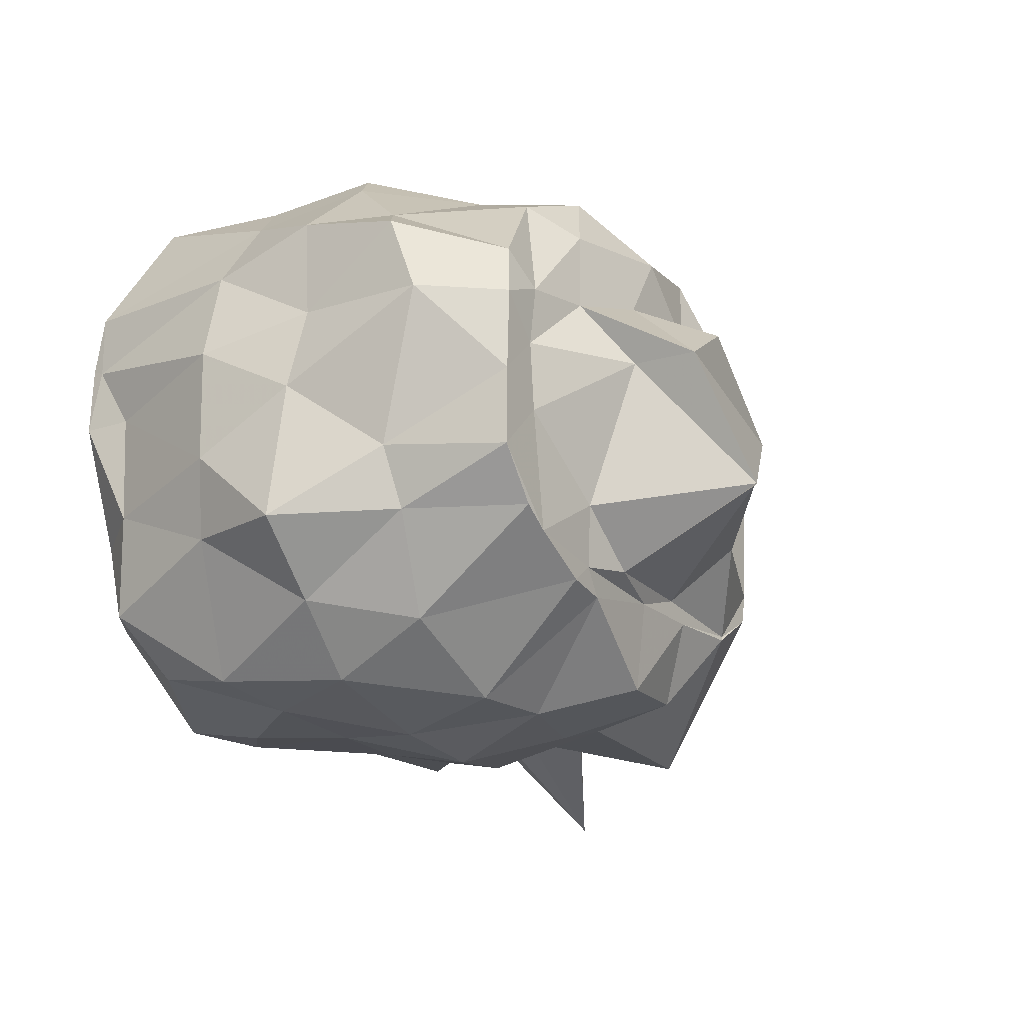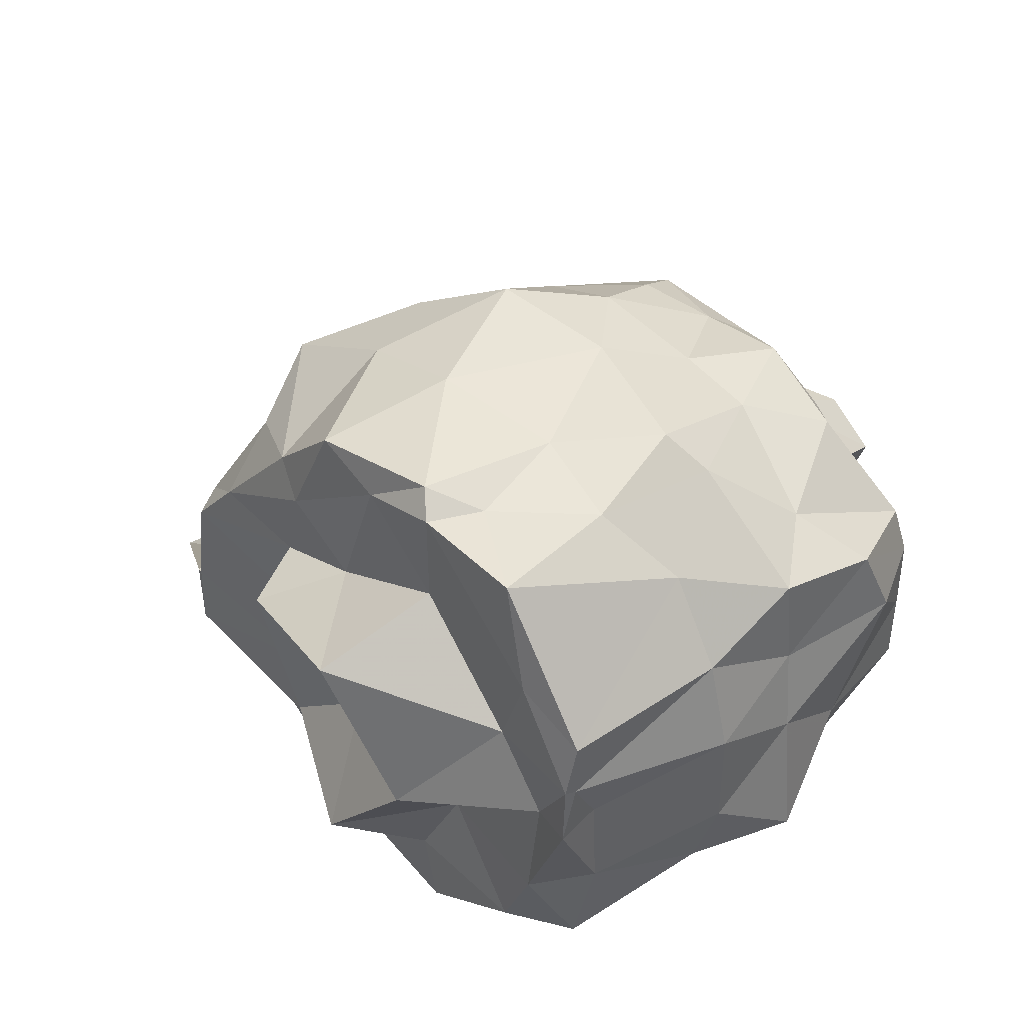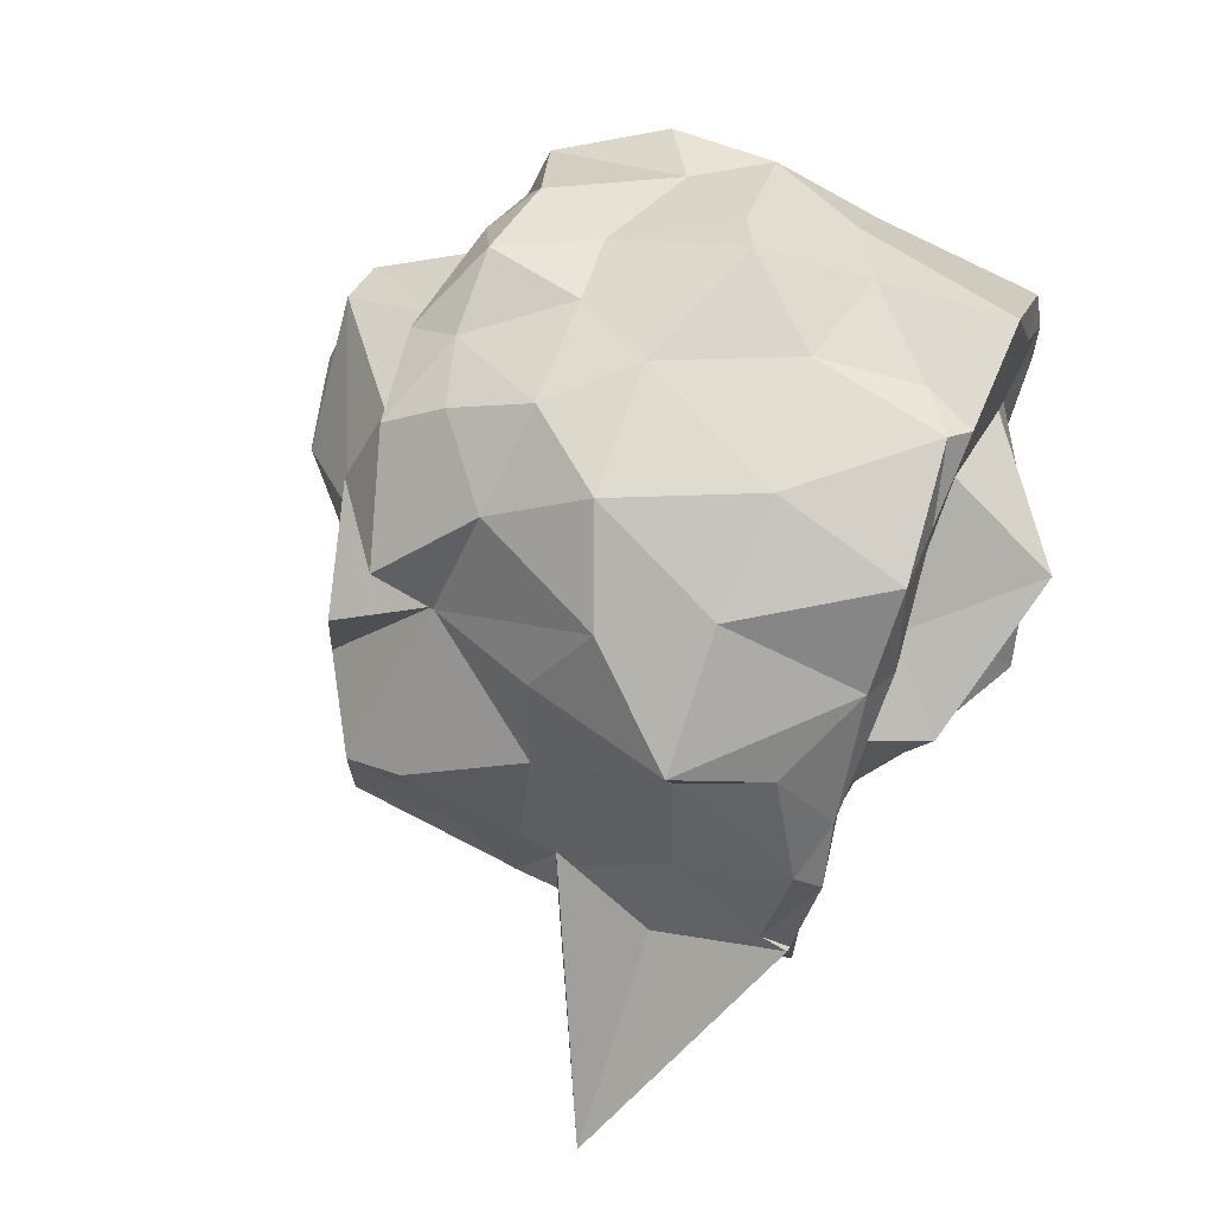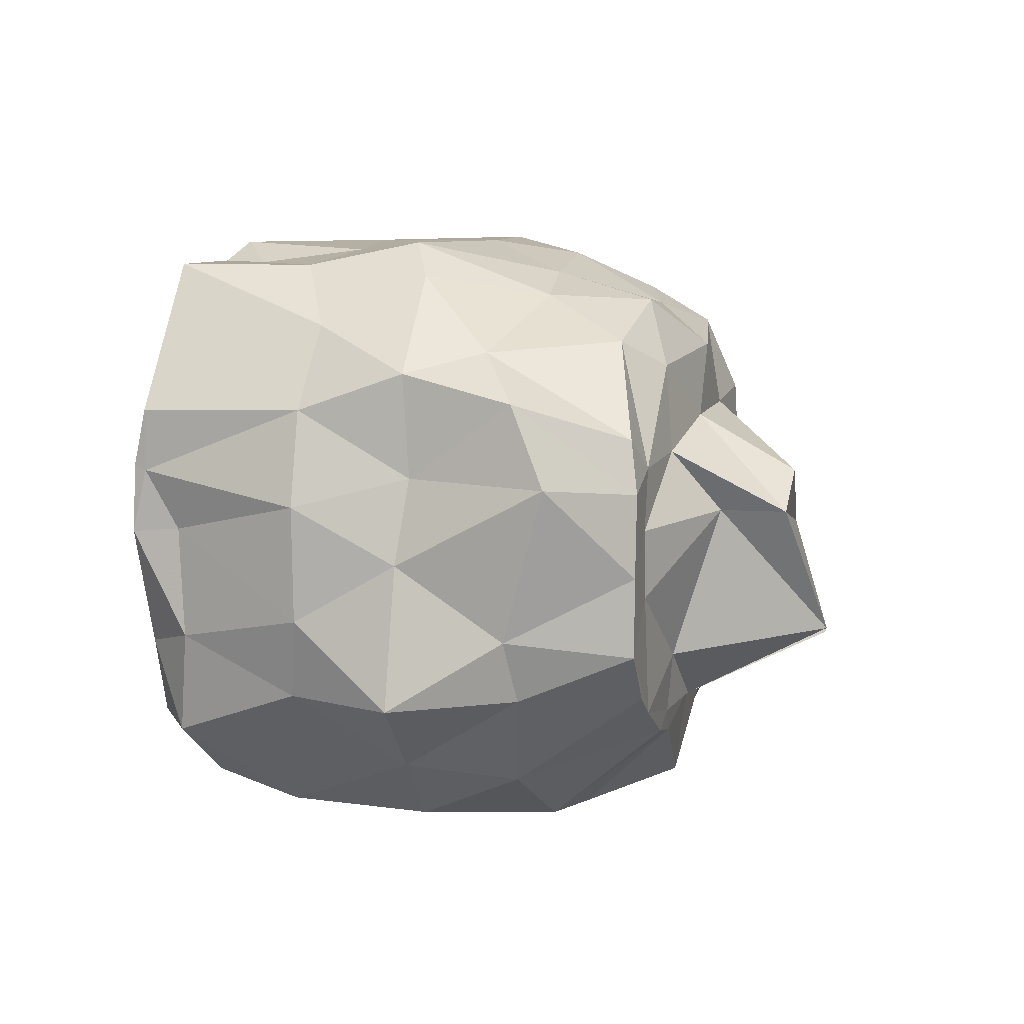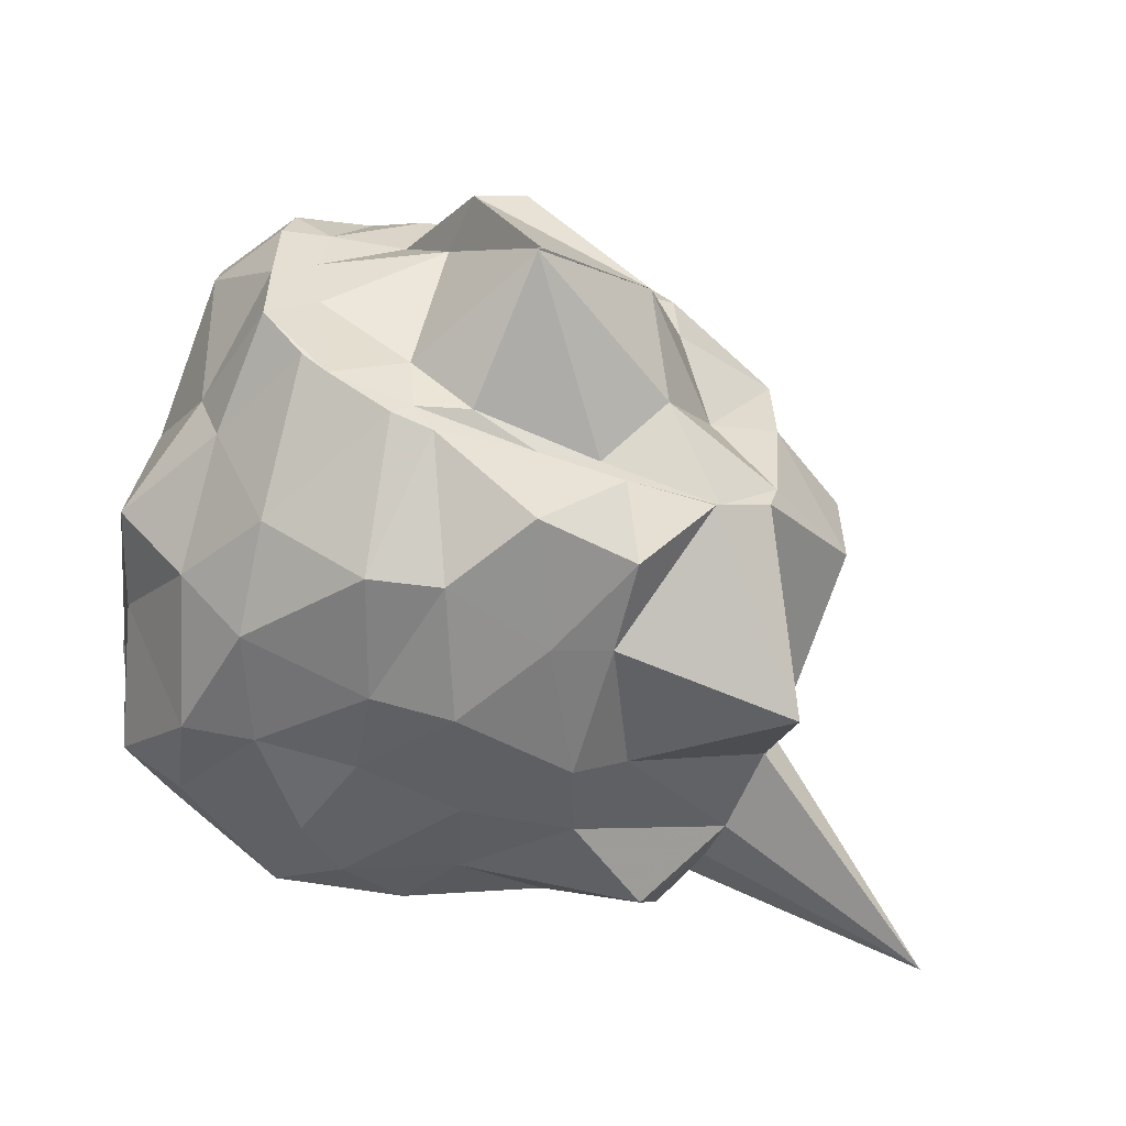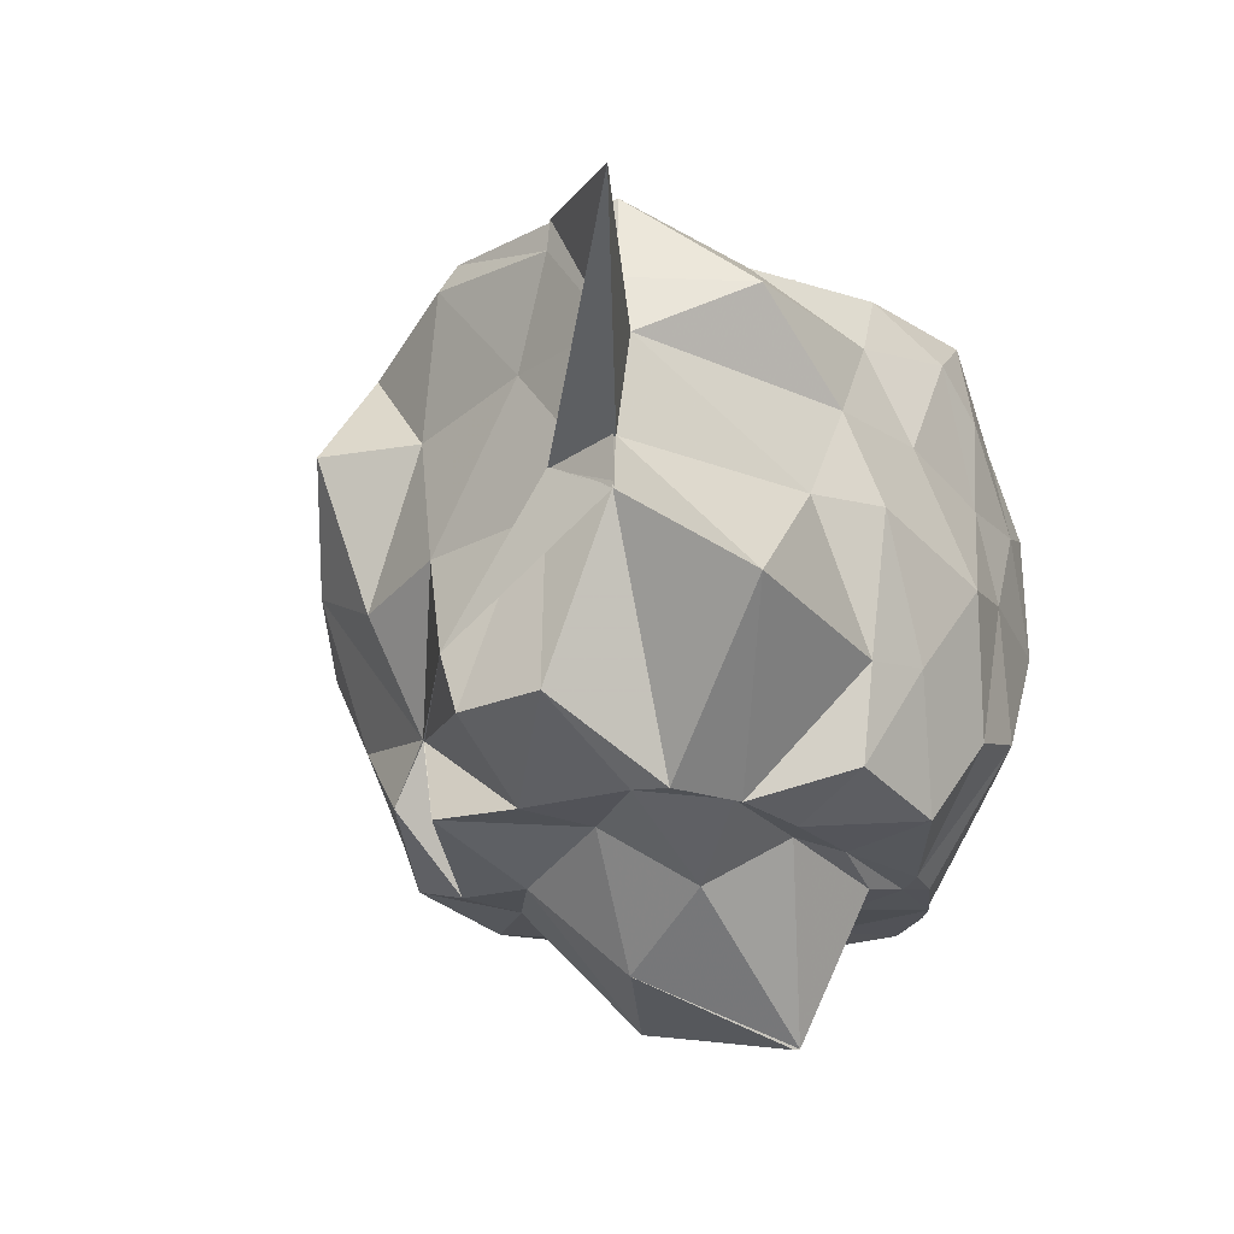
<metadata>
{"format":"obj","ext":"obj","renderer":"f3d","projection":"perspective","resolution":1024,"background":"white","views":[{"elev":-18.6,"azim":120.9,"up":"+Y"},{"elev":44.0,"azim":48.4,"up":"+Y"},{"elev":70.6,"azim":-66.9,"up":"+Y"},{"elev":8.2,"azim":105.0,"up":"+Y"},{"elev":-54.2,"azim":159.1,"up":"+Y"},{"elev":-22.0,"azim":-57.5,"up":"+Z"}]}
</metadata>
<code>
v -2.416 -0.3605 0.2497
v -2.64 -0.3178 -1.772
v -1.505 -0.2494 0.03758
v -1.486 -0.06325 0.137
v -1.485 0.1279 0.1358
v -1.809 0.5757 0.1299
v -2.101 0.5733 -0.03687
v -2.251 0.6375 0.07195
v -2.678 0.5696 0.125
v -2.922 0.33 0.1284
v -3.217 0.2031 -0.01528
v -3.372 -0.1255 0.1207
v -3.464 -0.5646 0.08051
v -3.472 -0.58 0.1724
v -3.498 -0.816 -0.09149
v -3.258 -1.133 -0.08908
v -2.659 -1.129 -0.03118
v -2.301 -1.207 0.04733
v -2.128 -1.224 -0.08625
v -1.748 -1.091 0.002898
v -1.556 -0.9135 0.06118
v -1.504 -0.5936 0.02147
v -1.364 -0.1479 -0.3956
v -1.443 0.1445 -0.3933
v -1.626 0.3955 -0.4075
v -1.851 0.575 -0.2916
v -2.163 0.6167 -0.3608
v -2.587 0.6389 -0.3001
v -2.958 0.5208 -0.3125
v -3.36 0.306 -0.2929
v -3.277 -0.01146 -0.2967
v -3.393 -0.4238 -0.2382
v -3.525 -0.8135 -0.2522
v -4.181 -1.225 -0.2178
v -3.495 -0.8588 -0.2691
v -2.927 -1.191 -0.3571
v -2.564 -1.227 -0.3345
v -2.205 -1.245 -0.4025
v -1.892 -1.214 -0.3671
v -1.678 -1.151 -0.2845
v -1.432 -0.7526 -0.3673
v -1.366 -0.5042 -0.4005
v -1.437 -0.05514 -0.7532
v -1.449 0.2629 -0.7294
v -1.8 0.5445 -0.6977
v -1.927 0.6471 -0.6338
v -2.368 0.6452 -0.7742
v -2.797 0.648 -0.7427
v -3.104 0.4731 -0.6144
v -3.229 0.2008 -0.7657
v -3.353 -0.1091 -0.7098
v -3.508 -0.8173 -0.7184
v -3.463 -0.5726 -0.5905
v -3.506 -0.8202 -0.5713
v -3.003 -1.125 -0.6213
v -2.821 -1.26 -0.6245
v -2.404 -1.33 -0.7424
v -2.152 -1.279 -0.6936
v -1.741 -1.186 -0.7053
v -1.536 -0.9775 -0.7069
v -1.319 -0.761 -0.707
v -1.382 -0.318 -0.7215
v -1.423 0.1803 -1.076
v -1.629 0.3192 -0.9456
v -1.991 0.4821 -1.055
v -2.221 0.5467 -1.031
v -2.584 0.5981 -1.011
v -2.899 0.4402 -1.047
v -3.094 0.09345 -1.125
v -3.09 0.09534 -1.128
v -3.501 -0.2588 -1.068
v -3.466 -0.5757 -0.5846
v -3.508 -0.8101 -0.7207
v -3.405 -1.198 -1.006
v -2.788 -1.185 -1.049
v -2.596 -1.243 -1.023
v -2.233 -1.247 -1.133
v -2.01 -1.233 -1.071
v -1.695 -1.043 -1.027
v -1.513 -0.7479 -1.075
v -1.451 -0.5542 -1.044
v -1.396 -0.07351 -1.182
v -1.581 0.0668 -1.413
v -1.847 0.3464 -1.323
v -2.134 0.4636 -1.357
v -2.419 0.4407 -1.335
v -2.651 0.4815 -1.26
v -3.095 0.1867 -1.315
v -3.086 0.09612 -1.126
v -3.085 0.09433 -1.126
v -3.503 -0.3174 -1.25
v -3.512 -0.5919 -1.243
v -3.153 -0.762 -1.439
v -2.963 -0.8737 -1.445
v -2.755 -1.133 -1.333
v -2.416 -1.162 -1.399
v -2.078 -0.9426 -1.439
v -1.946 -0.9171 -1.439
v -1.665 -0.7514 -1.434
v -1.532 -0.5957 -1.436
v -1.533 -0.3513 -1.437
v -1.54 -0.09478 -1.44
v -1.489 -0.2603 0.1835
v -1.491 -0.04841 0.1748
v -1.698 0.2492 0.1651
v -2.179 0.5752 0.1281
v -2.457 0.4891 0.1242
v -2.8 0.2505 0.1742
v -3.205 -0.000676 0.17
v -3.348 -0.1766 0.2048
v -3.456 -0.5783 0.1737
v -3.44 -0.7854 0.1889
v -3.002 -0.9455 0.1287
v -2.543 -1.105 0.1811
v -2.124 -1.175 0.1869
v -1.748 -0.8967 0.1955
v -1.642 -0.6431 0.1881
v -1.64 -0.2984 0.144
v -1.805 -0.04717 0.1545
v -2.187 0.2522 0.1193
v -2.615 0.02887 0.1257
v -2.929 -0.09121 0.1266
v -2.973 -0.3745 0.1138
v -2.953 -0.7137 0.09297
v -2.474 -0.7851 0.1718
v -2.169 -0.9144 0.1938
v -2.042 -0.6317 0.1477
v -2.038 -0.395 0.4059
v -2.293 0.07522 0.4834
v -2.828 -0.1177 0.3468
v -2.717 -0.6105 0.2899
v -2.31 -0.7173 0.4815
v -1.698 -0.03217 -1.441
v -1.991 0.2621 -1.438
v -2.389 0.3064 -1.498
v -2.722 0.3668 -1.439
v -2.834 0.1295 -1.521
v -3.21 -0.0311 -1.417
v -3.211 -0.3186 -1.434
v -3.183 -0.6603 -1.435
v -2.979 -0.8576 -1.439
v -2.68 -0.8847 -1.439
v -2.4 -0.8838 -1.439
v -2.009 -0.8623 -1.448
v -1.746 -0.8131 -1.438
v -1.695 -0.4373 -1.436
v -1.67 -0.2235 -1.438
v -1.935 -0.005583 -1.469
v -2.234 0.08415 -1.505
v -2.585 0.09642 -1.509
v -2.844 -0.09949 -1.532
v -2.972 -0.4136 -1.438
v -2.764 -0.6223 -1.588
v -2.598 -0.8235 -1.437
v -2.18 -0.8393 -1.484
v -1.983 -0.6703 -1.47
v -2.035 -0.2018 -1.611
v -2.043 -0.2014 -1.82
v -2.214 -0.08667 -1.822
v -2.641 -0.3148 -1.771
v -2.213 -0.6179 -1.931
v -2.224 -0.607 -1.935
f 3 23 4
f 4 23 24
f 4 24 5
f 5 24 25
f 5 25 6
f 6 25 26
f 6 26 7
f 7 26 27
f 7 27 8
f 8 27 28
f 8 28 9
f 9 28 29
f 9 29 10
f 10 29 30
f 10 30 11
f 11 30 31
f 11 31 12
f 12 31 32
f 12 32 13
f 13 32 33
f 13 33 14
f 14 33 34
f 14 34 15
f 15 34 35
f 15 35 16
f 16 35 36
f 16 36 17
f 17 36 37
f 17 37 18
f 18 37 38
f 18 38 19
f 19 38 39
f 19 39 20
f 20 39 40
f 20 40 21
f 21 40 41
f 21 41 22
f 22 41 42
f 22 42 3
f 3 42 23
f 23 43 24
f 24 43 44
f 24 44 25
f 25 44 45
f 25 45 26
f 26 45 46
f 26 46 27
f 27 46 47
f 27 47 28
f 28 47 48
f 28 48 29
f 29 48 49
f 29 49 30
f 30 49 50
f 30 50 31
f 31 50 51
f 31 51 32
f 32 51 52
f 32 52 33
f 33 52 53
f 33 53 34
f 34 53 54
f 34 54 35
f 35 54 55
f 35 55 36
f 36 55 56
f 36 56 37
f 37 56 57
f 37 57 38
f 38 57 58
f 38 58 39
f 39 58 59
f 39 59 40
f 40 59 60
f 40 60 41
f 41 60 61
f 41 61 42
f 42 61 62
f 42 62 23
f 23 62 43
f 43 63 44
f 44 63 64
f 44 64 45
f 45 64 65
f 45 65 46
f 46 65 66
f 46 66 47
f 47 66 67
f 47 67 48
f 48 67 68
f 48 68 49
f 49 68 69
f 49 69 50
f 50 69 70
f 50 70 51
f 51 70 71
f 51 71 52
f 52 71 72
f 52 72 53
f 53 72 73
f 53 73 54
f 54 73 74
f 54 74 55
f 55 74 75
f 55 75 56
f 56 75 76
f 56 76 57
f 57 76 77
f 57 77 58
f 58 77 78
f 58 78 59
f 59 78 79
f 59 79 60
f 60 79 80
f 60 80 61
f 61 80 81
f 61 81 62
f 62 81 82
f 62 82 43
f 43 82 63
f 63 83 64
f 64 83 84
f 64 84 65
f 65 84 85
f 65 85 66
f 66 85 86
f 66 86 67
f 67 86 87
f 67 87 68
f 68 87 88
f 68 88 69
f 69 88 89
f 69 89 70
f 70 89 90
f 70 90 71
f 71 90 91
f 71 91 72
f 72 91 92
f 72 92 73
f 73 92 93
f 73 93 74
f 74 93 94
f 74 94 75
f 75 94 95
f 75 95 76
f 76 95 96
f 76 96 77
f 77 96 97
f 77 97 78
f 78 97 98
f 78 98 79
f 79 98 99
f 79 99 80
f 80 99 100
f 80 100 81
f 81 100 101
f 81 101 82
f 82 101 102
f 82 102 63
f 63 102 83
f 103 104 118
f 104 119 118
f 104 105 119
f 105 120 119
f 105 106 120
f 106 107 120
f 107 121 120
f 107 108 121
f 108 122 121
f 108 109 122
f 109 110 122
f 110 123 122
f 110 111 123
f 111 124 123
f 111 112 124
f 112 113 124
f 113 125 124
f 113 114 125
f 114 126 125
f 114 115 126
f 115 116 126
f 116 127 126
f 116 117 127
f 117 118 127
f 117 103 118
f 118 119 128
f 119 129 128
f 119 120 129
f 120 121 129
f 121 130 129
f 121 122 130
f 122 123 130
f 123 131 130
f 123 124 131
f 124 125 131
f 125 132 131
f 125 126 132
f 126 127 132
f 127 128 132
f 127 118 128
f 133 148 134
f 134 148 149
f 134 149 135
f 135 149 150
f 135 150 136
f 136 150 137
f 137 150 151
f 137 151 138
f 138 151 152
f 138 152 139
f 139 152 140
f 140 152 153
f 140 153 141
f 141 153 154
f 141 154 142
f 142 154 143
f 143 154 155
f 143 155 144
f 144 155 156
f 144 156 145
f 145 156 146
f 146 156 157
f 146 157 147
f 147 157 148
f 147 148 133
f 148 158 149
f 149 158 159
f 149 159 150
f 150 159 151
f 151 159 160
f 151 160 152
f 152 160 153
f 153 160 161
f 153 161 154
f 154 161 155
f 155 161 162
f 155 162 156
f 156 162 157
f 157 162 158
f 157 158 148
f 3 4 103
f 103 4 104
f 4 5 104
f 104 5 105
f 5 6 105
f 105 6 106
f 6 7 106
f 7 8 106
f 106 8 107
f 8 9 107
f 107 9 108
f 9 10 108
f 108 10 109
f 10 11 109
f 11 12 109
f 109 12 110
f 12 13 110
f 110 13 111
f 13 14 111
f 111 14 112
f 14 15 112
f 15 16 112
f 112 16 113
f 16 17 113
f 113 17 114
f 17 18 114
f 114 18 115
f 18 19 115
f 19 20 115
f 115 20 116
f 20 21 116
f 116 21 117
f 21 22 117
f 117 22 103
f 22 3 103
f 83 133 84
f 84 133 134
f 84 134 85
f 85 134 135
f 85 135 86
f 86 135 136
f 86 136 87
f 87 136 88
f 88 136 137
f 88 137 89
f 89 137 138
f 89 138 90
f 90 138 139
f 90 139 91
f 91 139 92
f 92 139 140
f 92 140 93
f 93 140 141
f 93 141 94
f 94 141 142
f 94 142 95
f 95 142 96
f 96 142 143
f 96 143 97
f 97 143 144
f 97 144 98
f 98 144 145
f 98 145 99
f 99 145 100
f 100 145 146
f 100 146 101
f 101 146 147
f 101 147 102
f 102 147 133
f 102 133 83
f 128 129 1
f 129 130 1
f 130 131 1
f 131 132 1
f 132 128 1
f 159 158 2
f 160 159 2
f 161 160 2
f 162 161 2
f 158 162 2

</code>
